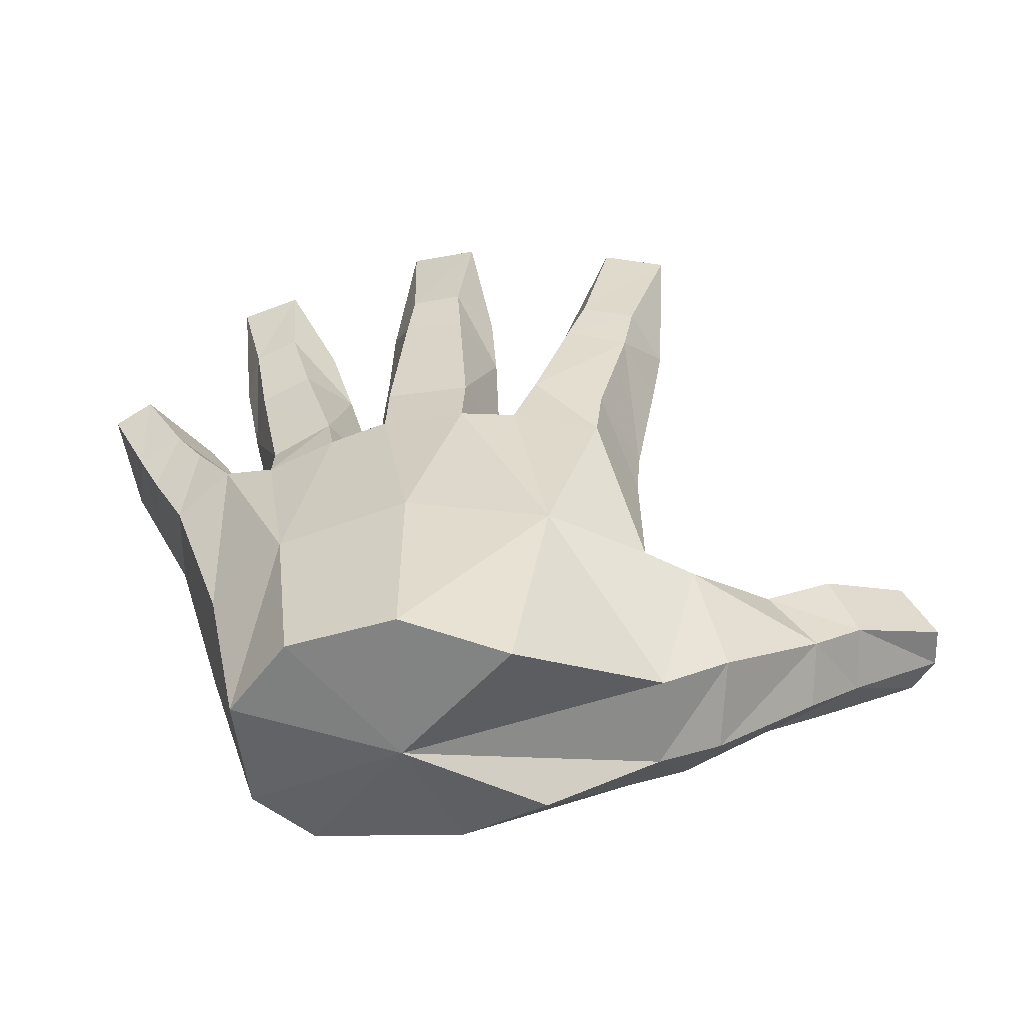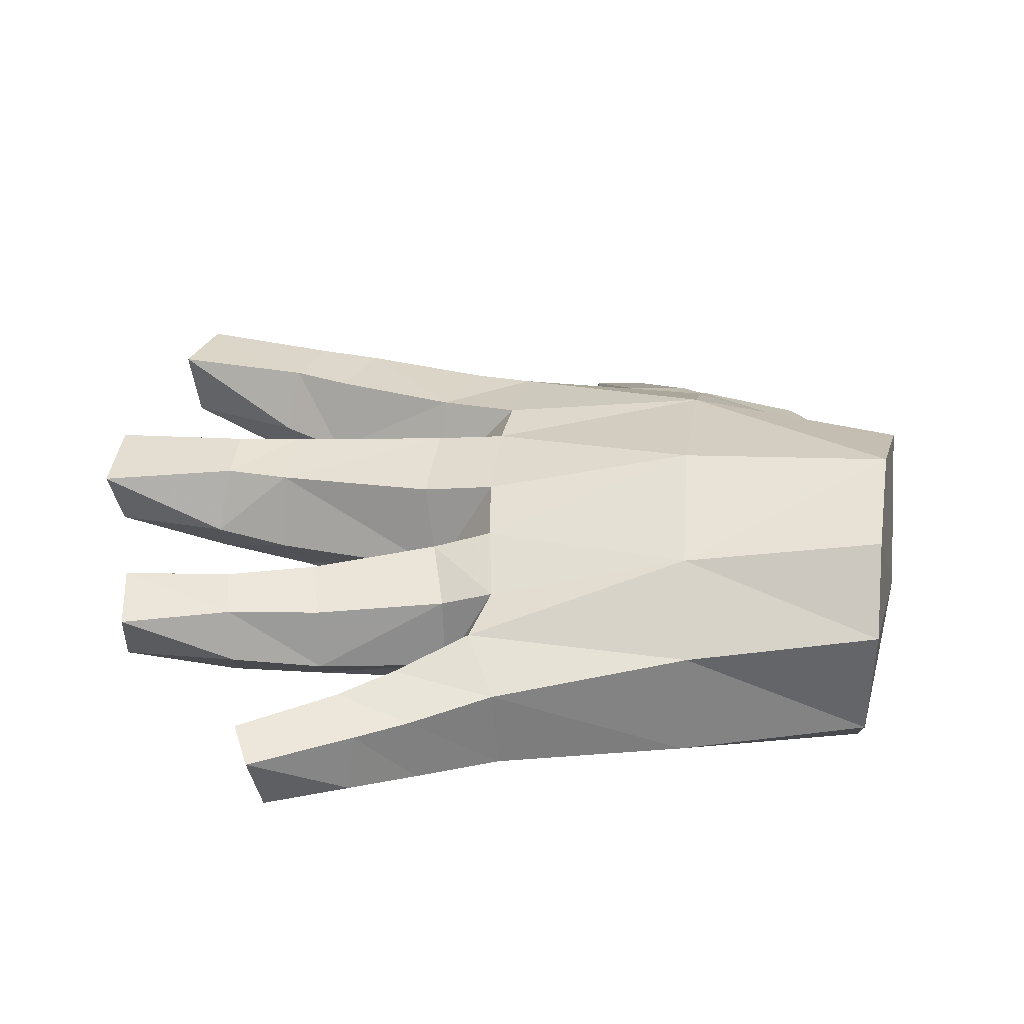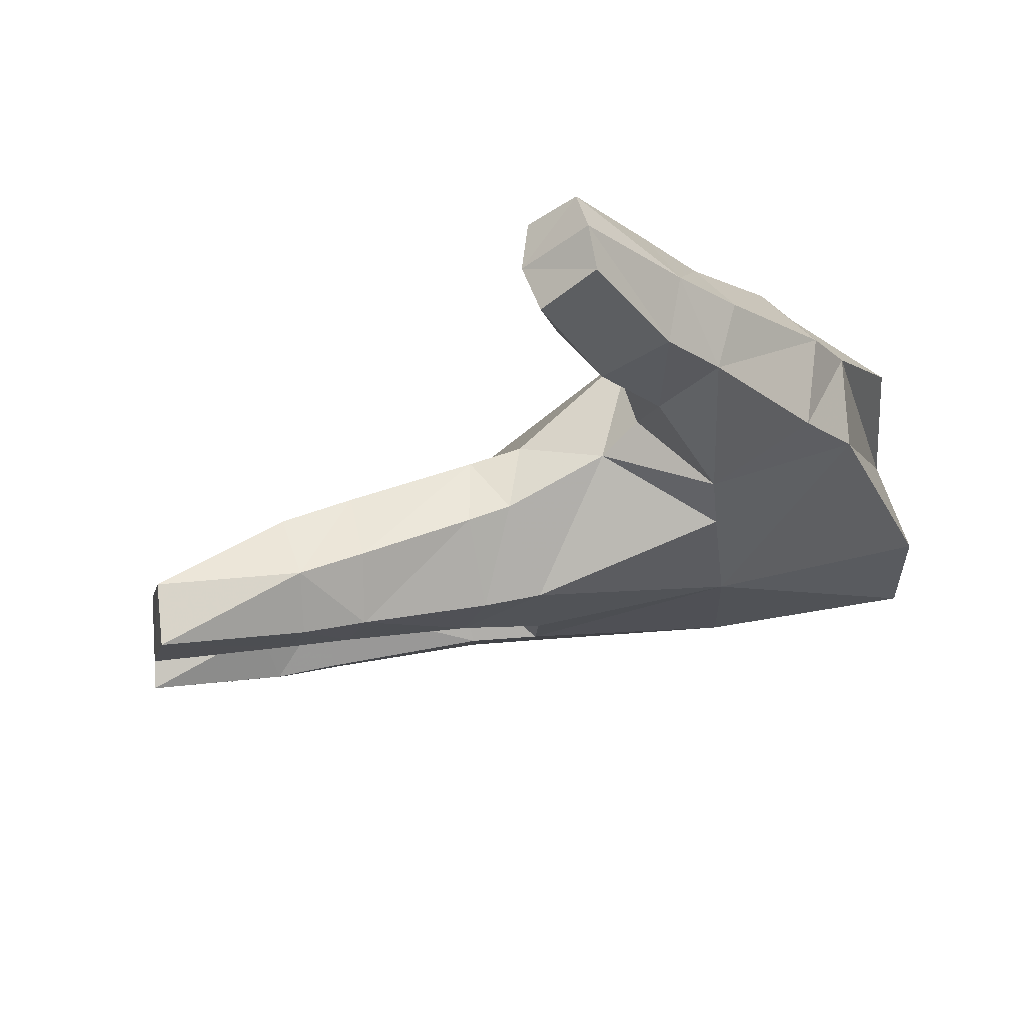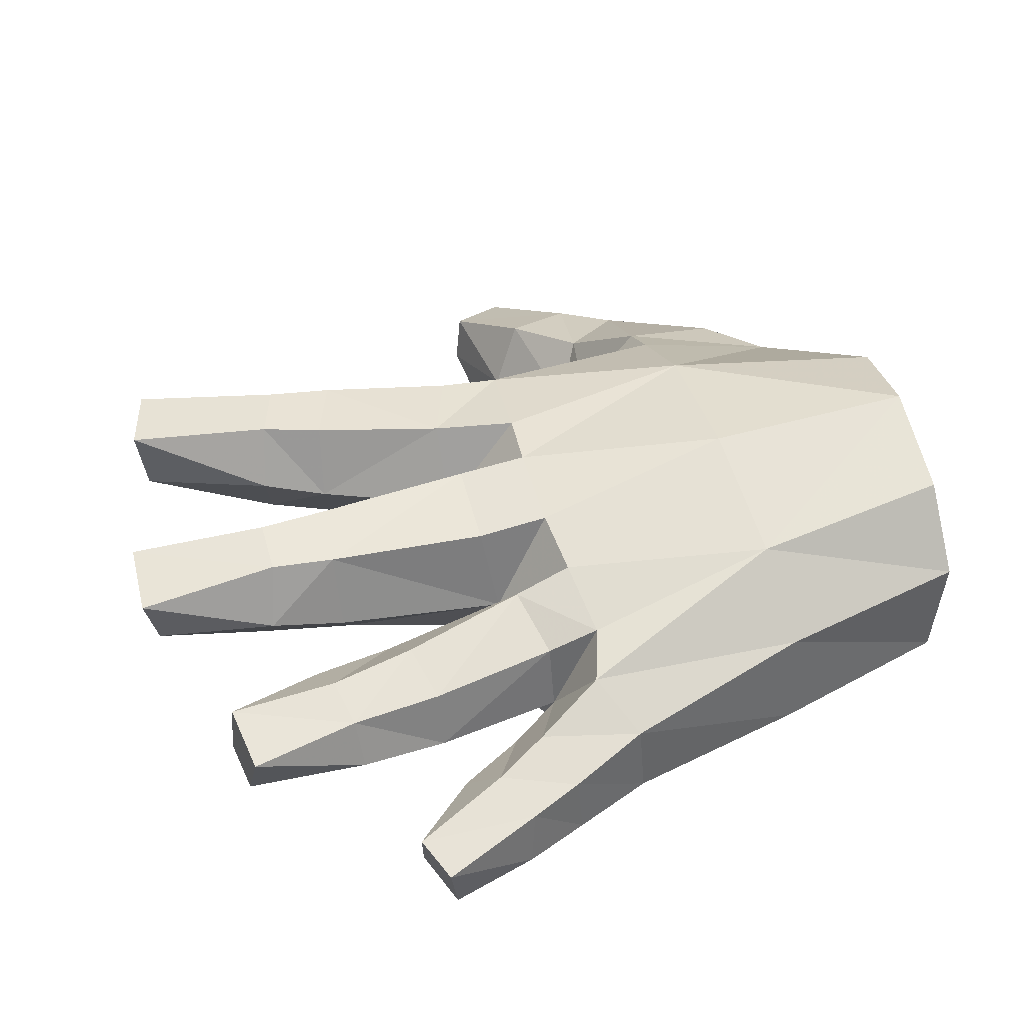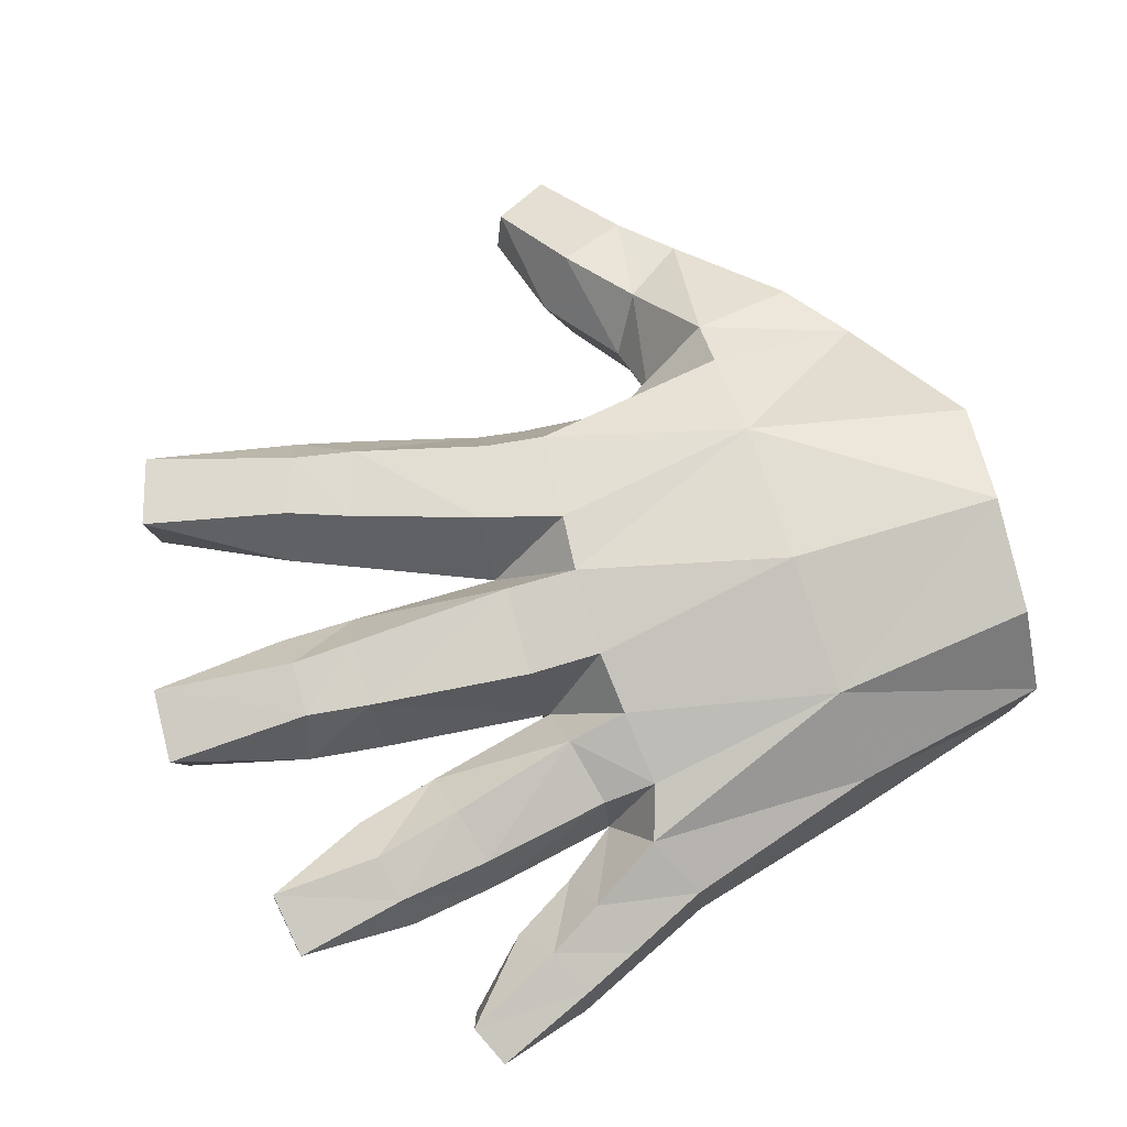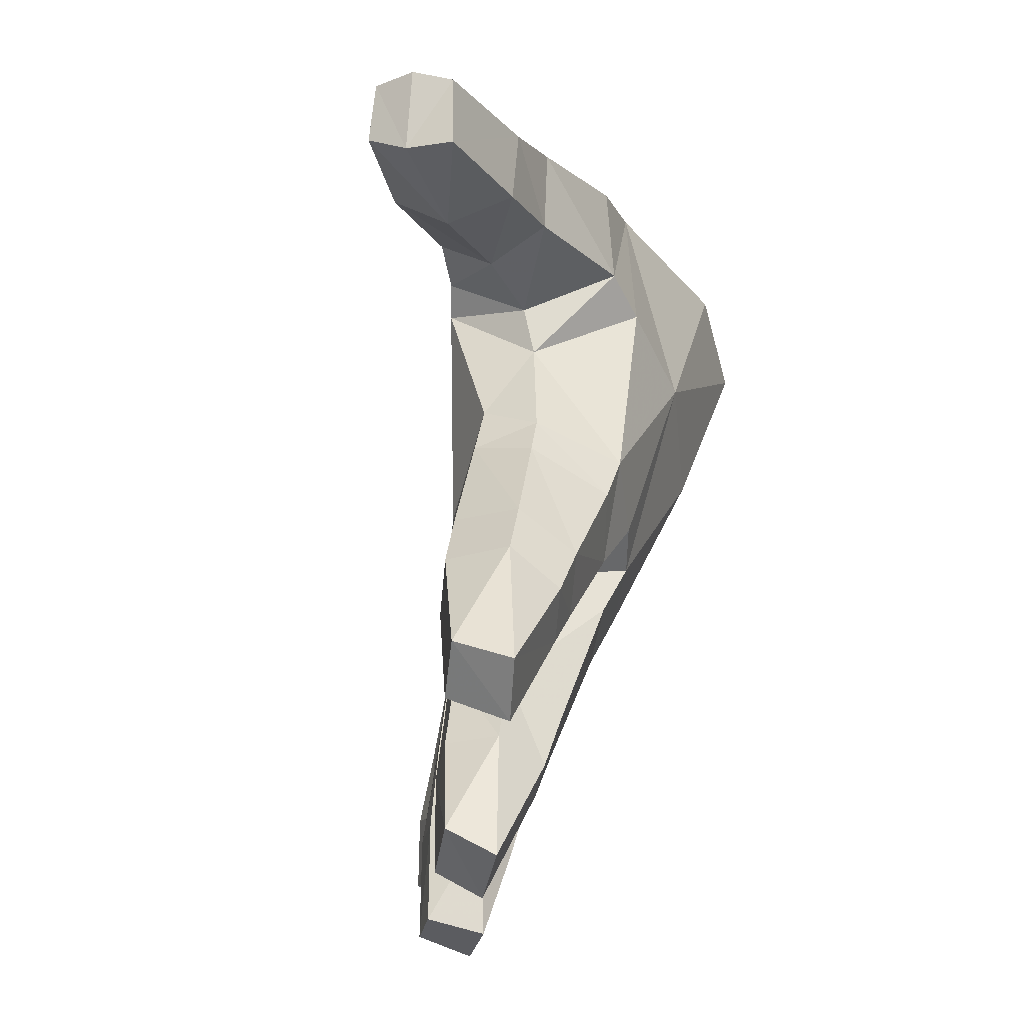
<metadata>
{"format":"obj","ext":"obj","renderer":"f3d","projection":"perspective","resolution":1024,"background":"white","views":[{"elev":35.9,"azim":-88.8,"up":"+Y"},{"elev":32.3,"azim":-170.8,"up":"+Y"},{"elev":75.5,"azim":167.4,"up":"+Z"},{"elev":43.1,"azim":165.6,"up":"+Y"},{"elev":70.0,"azim":165.3,"up":"+Y"},{"elev":42.0,"azim":104.6,"up":"+Z"}]}
</metadata>
<code>
v -0.1876 0.08256 -0.04437
v -0.1598 0.06059 0.1398
v -0.3356 0.05044 0.1323
v -0.2181 0.05837 -0.256
v -0.4234 0.05843 -0.04301
v -0.236 0.1061 -0.3272
v -0.4218 0.05173 -0.2009
v 0.01844 0.09739 -0.1502
v 0.02161 0.1112 -0.007778
v -0.2514 0.09699 0.3391
v -0.3455 0.1195 0.2305
v -0.3074 0.04768 0.1974
v -0.2274 0.03801 0.2961
v -0.1715 0.05827 0.1777
v -0.195 0.0759 0.3962
v -0.1749 0.0182 0.3671
v -0.157 0.05217 0.242
v -0.09842 0.01709 0.3359
v -0.1295 0.1178 0.2494
v -0.06736 0.0863 0.3406
v -0.1032 0 0.4774
v -0.1054 0.0403 0.5
v -0.05428 0.005146 0.4416
v -0.03767 0.05151 0.4499
v 0.176 0.2287 0.1703
v 0.05562 0.2121 0.1505
v 0.03971 0.1433 0.1219
v 0.1769 0.159 0.1386
v 0.06494 0.1361 0.02936
v 0.2448 0.2373 0.1807
v 0.2533 0.1706 0.1533
v 0.1945 0.1584 0.07152
v 0.2711 0.169 0.09057
v 0.3947 0.2178 0.1849
v 0.4094 0.2137 0.118
v 0.2161 0.2231 0.03473
v 0.2816 0.2321 0.05566
v 0.07897 0.222 -0.01617
v 0.222 0.1562 -0.1159
v 0.06355 0.1274 -0.1266
v 0.05816 0.1983 -0.1659
v 0.2216 0.1687 -0.05002
v 0.06671 0.1335 -0.04334
v 0.2324 0.2316 -0.02442
v 0.3116 0.2425 -0.03213
v 0.3167 0.1842 -0.05535
v 0.3171 0.1726 -0.1171
v 0.2329 0.2059 -0.1585
v 0.4325 0.2168 -0.05189
v 0.4322 0.2044 -0.1269
v 0.4454 0.2755 -0.06208
v 0.31 0.218 -0.1557
v 0.4465 0.2599 -0.1354
v -0.2083 0.3224 0.04345
v -0.3649 0.2231 0.1654
v -0.2053 0.2722 0.1484
v -0.2187 0.1595 0.3417
v -0.1567 0.1725 0.2915
v -0.2052 0.2439 0.2024
v -0.3135 0.209 0.2357
v -0.1684 0.1392 0.3966
v -0.09825 0.1508 0.3661
v -4.893e-05 0.313 0.001955
v 0.002724 0.3128 -0.0578
v -0.2102 0.3384 -0.1094
v -2.447e-05 0.2995 -0.1463
v -0.009501 0.279 -0.2073
v 0.2364 0.2818 -0.1347
v 0.07308 0.289 -0.1461
v 0.07369 0.3025 -0.05615
v 0.2387 0.2929 -0.06925
v -0.4252 0.3514 -0.1051
v -0.2233 0.2906 -0.2451
v -0.4262 0.3154 -0.2179
v -0.236 0.2175 -0.321
v -0.4313 0.2358 -0.2775
v 0.1601 0.2246 -0.3079
v 0.03015 0.232 -0.2805
v 0.05029 0.2617 -0.217
v 0.2531 0.2271 -0.3252
v 0.1769 0.2465 -0.2548
v 0.2652 0.244 -0.2799
v 0.1923 0.1995 -0.204
v 0.2762 0.2115 -0.2325
v 0.3758 0.2408 -0.2901
v 0.1571 0.163 -0.3203
v 0.02626 0.1571 -0.2878
v 0.2471 0.1756 -0.3402
v 0.3635 0.2208 -0.3529
v -0.4272 0.1095 -0.2636
v -0.0414 0.1952 -0.3869
v -0.007454 0.2311 -0.332
v 0.06353 0.2078 -0.3759
v 0.03837 0.1819 -0.427
v 0.03188 0.1132 -0.4268
v -0.04811 0.1112 -0.3862
v 0.1172 0.1957 -0.409
v 0.08004 0.1556 -0.3313
v 0.1455 0.1539 -0.3736
v 0.09133 0.176 -0.4526
v 0.2132 0.1821 -0.4605
v 0.1921 0.1656 -0.5
v 0.09632 0.1157 -0.46
v -0.04532 0.1006 0.4613
v -0.1035 0.0853 0.4986
v -0.144 0.1525 0.1804
v 0.3787 0.1776 -0.2806
v 0.2728 0.1508 -0.246
v 0.1878 0.1364 -0.2207
v 0.2578 0.1353 -0.3016
v 0.1711 0.1249 -0.2812
v 0.05584 0.1172 -0.1877
v 0.3691 0.1635 -0.3289
v 0.03412 0.1103 -0.2485
v -0.007173 0.08633 -0.2591
v -0.03469 0.08237 -0.3451
v 0.04759 0.08681 -0.3914
v 0.1221 0.0892 -0.4319
v 0.1818 0.1028 -0.4824
v 0.1469 0.1135 -0.3844
v 0.2067 0.1235 -0.4348
v 0.07291 0.1079 -0.3394
v 0.009097 0.1083 -0.2948
v 0.3017 0.2805 -0.1288
v 0.3031 0.2908 -0.07458
v 0.4204 0.2832 0.1146
v 0.2731 0.293 0.08479
v 0.08265 0.3023 0.0262
v 0.2124 0.2949 0.06483
v 0.2552 0.2934 0.1435
v 0.1896 0.2948 0.1334
v 0.05724 0.2985 0.1032
v 0.4023 0.2831 0.185
v -0.4455 0.1929 -0.1031
v -0.4465 0.1244 0.04626
v -0.3814 0.1283 0.1642
v -0.1011 0.1751 0.1566
v -0.01688 0.1391 0.1264
v 0.009468 0.2063 0.1479
v -0.4343 0.3165 0.008985
v -0.003878 0.2991 0.09772
v -0.02275 0.2486 -0.2785
f 1 2 3
f 4 1 5
f 6 4 7
f 1 8 9
f 10 11 12
f 13 12 14
f 15 10 13
f 13 16 15
f 16 13 17
f 17 18 16
f 19 17 14
f 18 17 19
f 19 20 18
f 15 16 21
f 21 22 15
f 23 18 20
f 23 21 16
f 16 18 23
f 24 22 21
f 21 23 24
f 20 24 23
f 25 26 27
f 28 27 29
f 30 25 28
f 28 31 30
f 31 28 32
f 32 33 31
f 34 30 31
f 34 31 33
f 33 35 34
f 33 32 36
f 33 37 35
f 36 37 33
f 32 29 38
f 39 40 41
f 39 42 43
f 42 44 38
f 45 44 42
f 42 46 45
f 46 42 39
f 47 39 48
f 39 47 46
f 49 45 46
f 49 46 47
f 47 50 49
f 45 49 51
f 47 52 50
f 48 52 47
f 49 50 53
f 53 51 49
f 52 53 50
f 54 55 56
f 57 58 59
f 57 60 11
f 58 57 61
f 61 62 58
f 57 10 15
f 15 61 57
f 54 63 64
f 65 64 66
f 65 66 67
f 68 69 70
f 44 71 70
f 68 48 41
f 54 65 72
f 73 74 72
f 73 75 76
f 77 78 79
f 80 77 81
f 81 82 80
f 82 81 83
f 83 81 79
f 83 84 82
f 85 82 84
f 80 82 85
f 86 77 80
f 86 87 78
f 80 88 86
f 88 80 89
f 85 89 80
f 75 6 90
f 6 75 91
f 75 73 92
f 93 92 87
f 93 94 91
f 94 95 96
f 94 93 97
f 97 93 98
f 98 99 97
f 97 100 94
f 95 94 100
f 101 97 99
f 100 97 101
f 101 102 100
f 100 103 95
f 103 100 102
f 104 62 61
f 61 105 104
f 24 104 105
f 22 105 61
f 61 15 22
f 105 22 24
f 20 62 104
f 104 24 20
f 62 20 19
f 58 19 106
f 19 58 62
f 107 84 108
f 109 108 84
f 84 83 109
f 109 83 41
f 110 108 109
f 111 109 112
f 109 111 110
f 88 110 111
f 113 107 108
f 110 88 113
f 108 110 113
f 111 86 88
f 111 114 87
f 1 4 115
f 4 116 115
f 4 6 96
f 117 116 96
f 117 95 103
f 103 118 117
f 118 103 119
f 117 118 120
f 120 118 119
f 119 121 120
f 99 120 121
f 120 122 117
f 122 120 99
f 99 98 122
f 117 122 123
f 98 87 123
f 103 102 119
f 121 119 102
f 102 101 121
f 121 101 99
f 52 48 68
f 124 68 71
f 68 124 52
f 52 124 53
f 51 53 124
f 124 125 51
f 125 71 44
f 71 125 124
f 44 45 125
f 45 51 125
f 126 37 127
f 127 37 36
f 36 38 128
f 36 129 127
f 130 127 129
f 131 132 26
f 131 129 128
f 129 131 130
f 30 130 131
f 131 25 30
f 127 130 133
f 130 30 133
f 133 126 127
f 126 35 37
f 34 35 126
f 126 133 34
f 34 133 30
f 88 89 113
f 107 113 89
f 107 85 84
f 89 85 107
f 134 5 135
f 135 5 3
f 3 5 1
f 12 3 2
f 2 14 12
f 3 136 135
f 12 11 136
f 5 7 4
f 7 90 6
f 134 90 7
f 134 7 5
f 12 13 10
f 14 17 13
f 106 14 2
f 14 106 19
f 2 137 106
f 137 2 138
f 27 138 9
f 27 26 139
f 27 28 25
f 29 32 28
f 40 43 9
f 29 9 43
f 134 135 136
f 140 134 55
f 59 56 55
f 137 56 59
f 59 106 137
f 60 55 136
f 59 60 57
f 106 59 58
f 11 10 57
f 141 54 56
f 141 56 137
f 141 63 54
f 141 132 128
f 132 141 139
f 137 139 141
f 139 26 132
f 67 66 41
f 79 78 142
f 67 73 65
f 67 142 73
f 72 140 54
f 134 140 72
f 72 65 73
f 134 72 74
f 76 74 73
f 74 76 134
f 79 81 77
f 79 41 83
f 78 77 86
f 134 76 90
f 90 76 75
f 92 91 75
f 91 92 93
f 96 91 94
f 91 96 6
f 114 112 8
f 112 114 111
f 96 116 4
f 96 95 117
f 123 116 117
f 116 123 115
f 114 115 123
f 123 122 98
f 26 25 131
f 136 3 12
f 9 2 1
f 9 8 40
f 8 112 40
f 41 40 112
f 9 138 2
f 138 139 137
f 138 27 139
f 9 29 27
f 38 36 32
f 38 29 43
f 43 40 39
f 38 43 42
f 41 48 39
f 136 55 134
f 55 54 140
f 55 60 59
f 136 11 60
f 64 65 54
f 128 63 141
f 38 64 63
f 38 63 128
f 38 70 64
f 64 70 69
f 69 66 64
f 41 66 69
f 41 79 67
f 142 67 79
f 142 78 87
f 41 69 68
f 70 71 68
f 70 38 44
f 142 92 73
f 142 87 92
f 41 112 109
f 8 115 114
f 115 8 1
f 128 129 36
f 128 132 131
f 87 98 93
f 87 86 111
f 87 114 123

</code>
